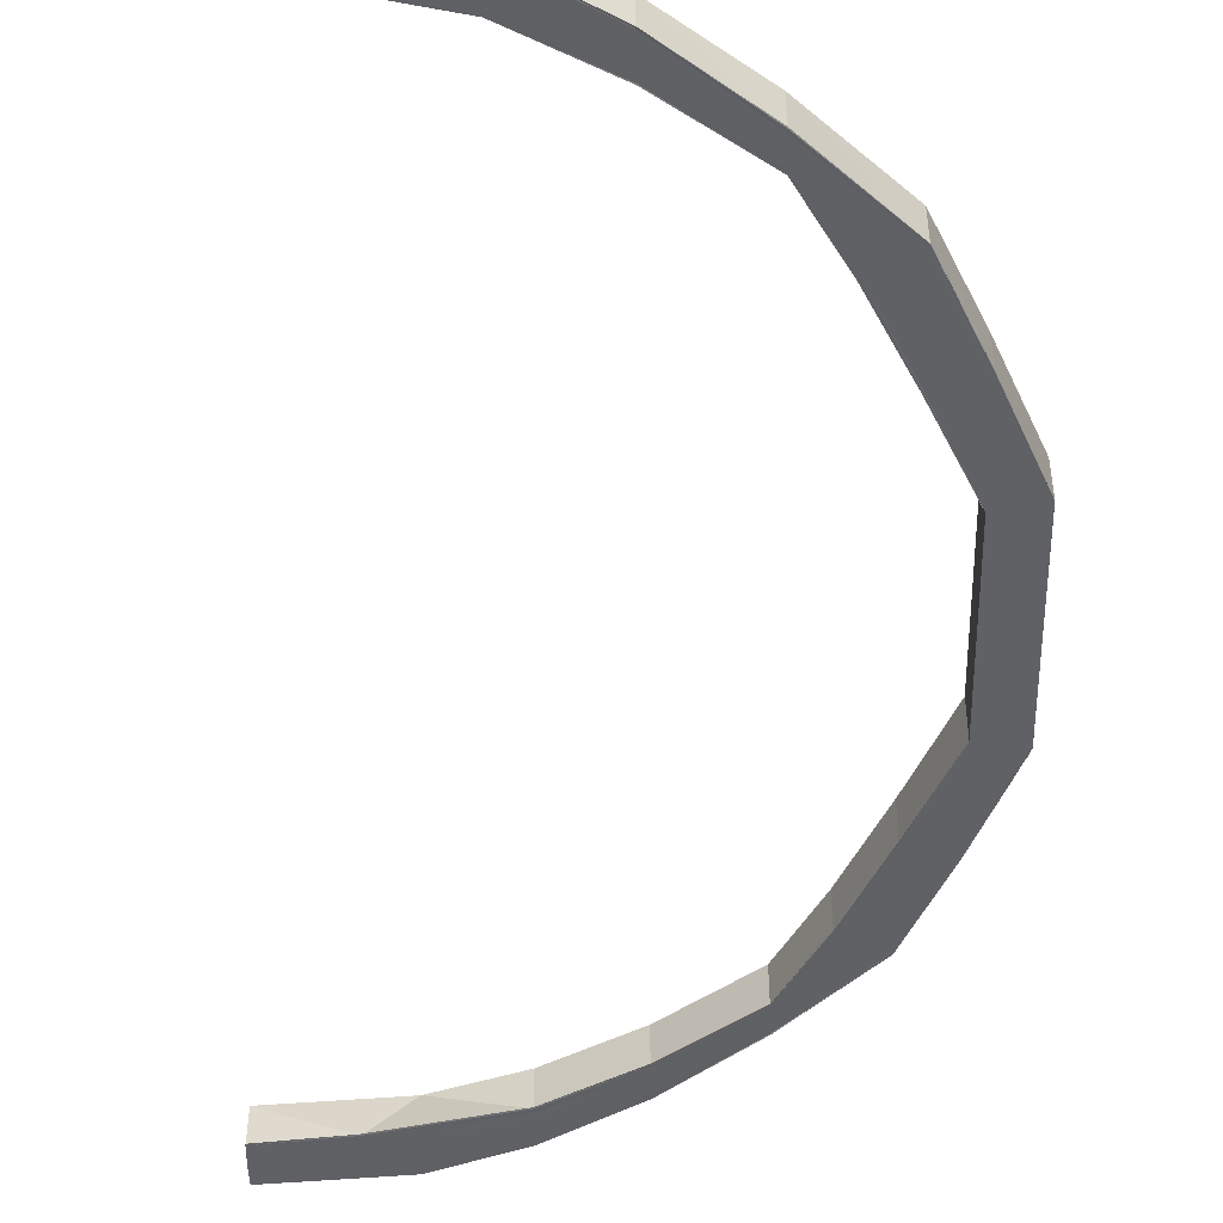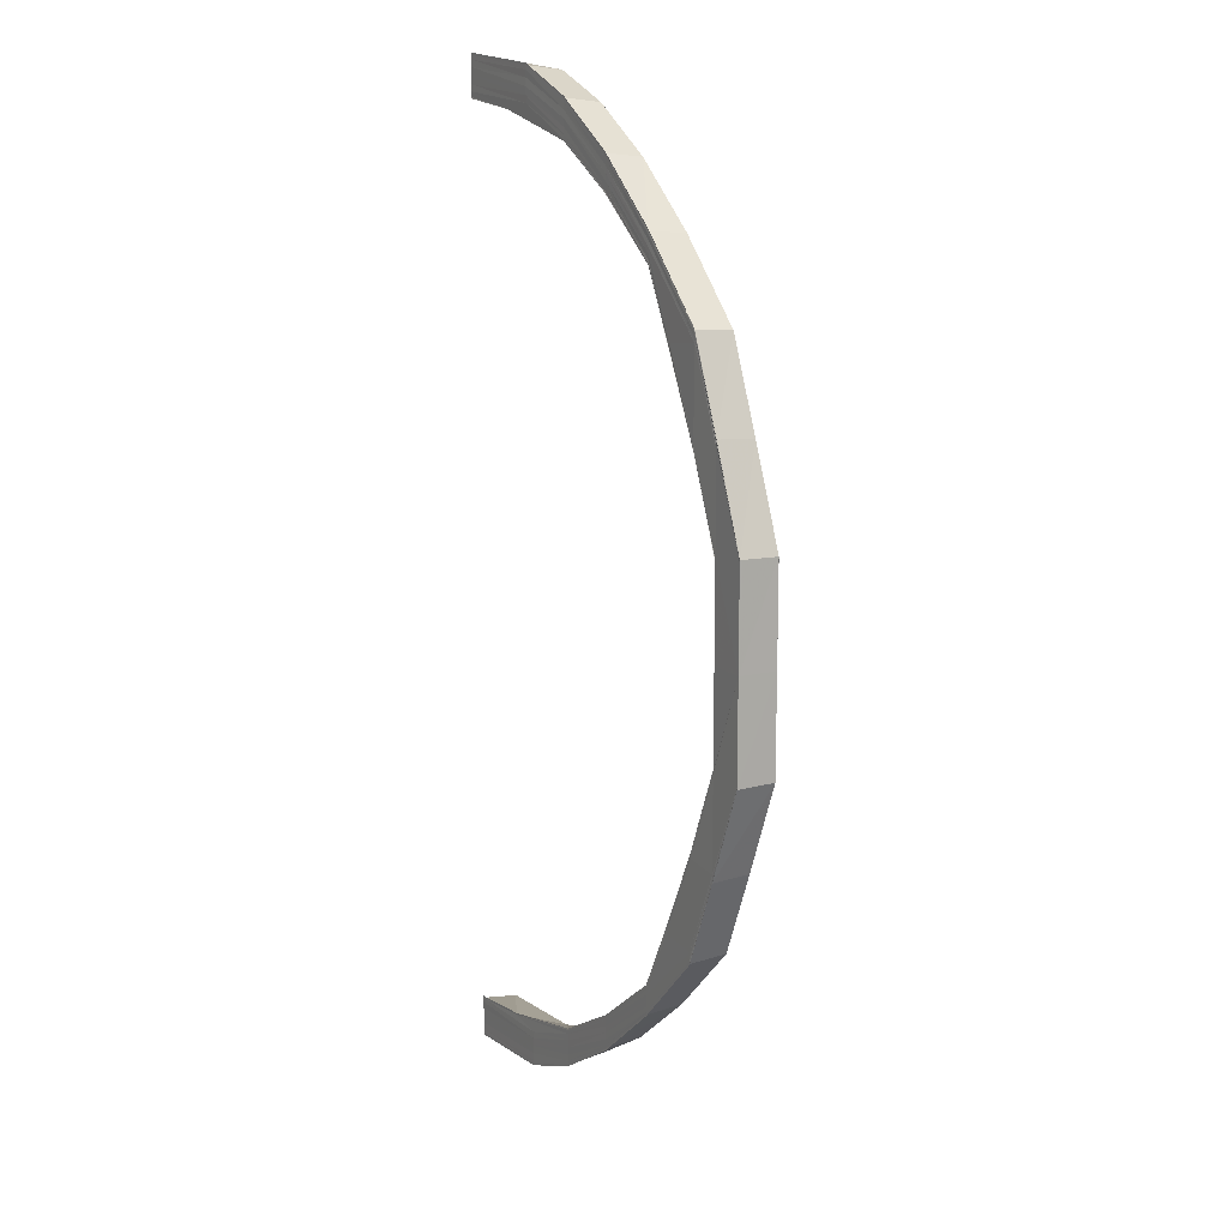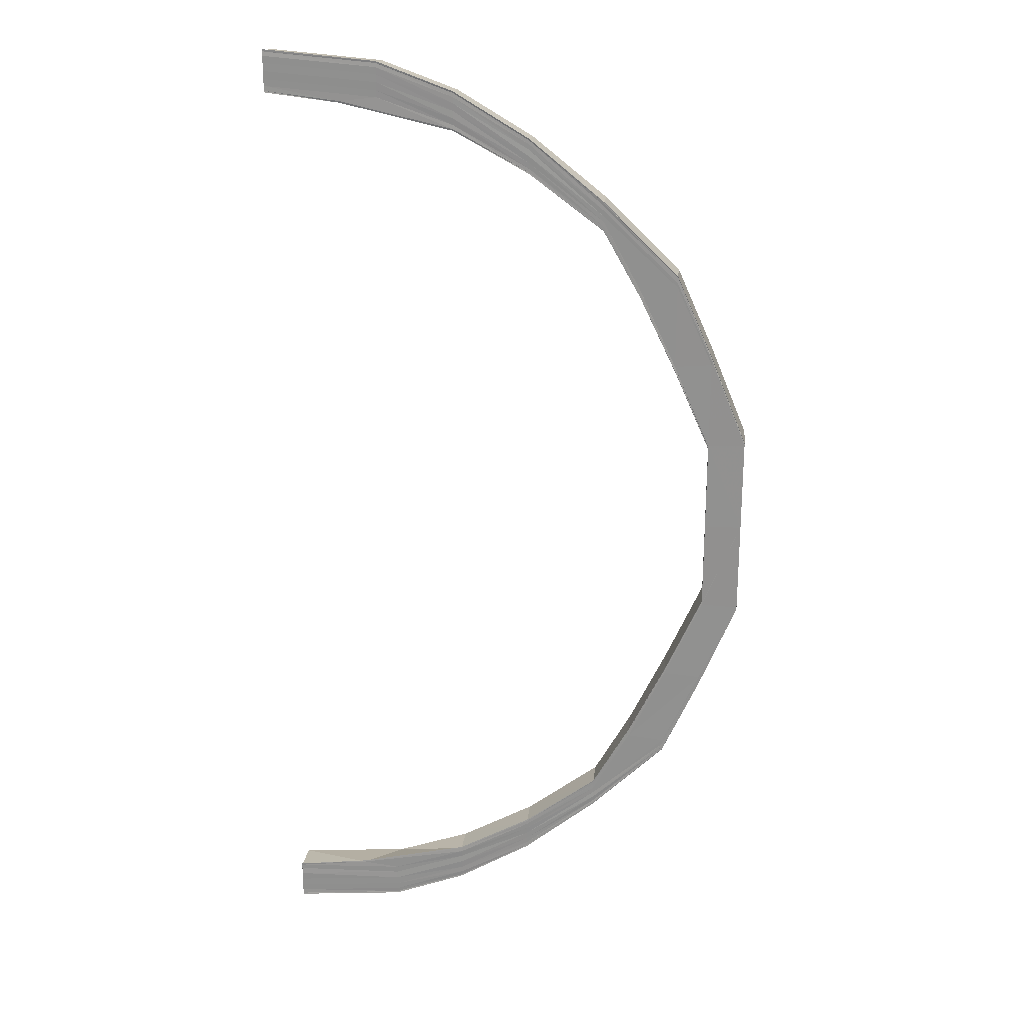
<metadata>
{"format":"obj","ext":"obj","renderer":"f3d","projection":"perspective","resolution":1024,"background":"white","views":[{"elev":-47.3,"azim":0.9,"up":"+Y"},{"elev":13.0,"azim":61.5,"up":"+Z"},{"elev":23.3,"azim":5.6,"up":"+Z"}]}
</metadata>
<code>
o 26984
v 2249 1886 23.03
v 2249 1886 23.03
v 2249 1886 23.03
v 2249 1886 23.03
v 2249 1886 23.03
v 2249 1886 23.03
v 2249 1886 23.03
v 2250 1886 23.04
v 2249 1886 23.03
v 2250 1886 23.05
v 2250 1886 23.04
v 2250 1886 23.07
v 2250 1886 23.05
v 2250 1886 23.09
v 2250 1886 23.07
v 2250 1886 23.11
v 2250 1886 23.08
v 2250 1886 23.13
v 2250 1886 23.11
v 2249 1886 23.03
v 2249 1886 23.03
v 2250 1886 23.04
v 2250 1886 23.04
v 2249 1886 23.03
v 2249 1886 23.03
v 2250 1886 23.04
v 2250 1886 23.04
v 2250 1886 23.05
v 2250 1886 23.05
v 2250 1886 23.04
v 2250 1886 23.04
v 2250 1886 23.05
v 2250 1886 23.05
v 2250 1886 23.06
v 2250 1886 23.07
v 2250 1886 23.05
v 2250 1886 23.05
v 2250 1886 23.07
v 2250 1886 23.07
v 2250 1886 23.08
v 2250 1886 23.08
v 2250 1886 23.06
v 2250 1886 23.07
v 2250 1886 23.09
v 2250 1886 23.08
v 2250 1886 23.11
v 2250 1886 23.11
v 2250 1886 23.08
v 2250 1886 23.08
v 2250 1886 23.11
v 2250 1886 23.11
v 2250 1886 23.13
v 2250 1886 23.13
v 2250 1886 23.11
v 2250 1886 23.13
v 2250 1886 23.09
v 2250 1886 23.13
v 2250 1886 23.11
v 2250 1886 23.09
v 2250 1886 23.13
v 2250 1886 23.07
v 2250 1886 23.16
v 2250 1886 23.11
v 2250 1886 23.13
v 2250 1886 23.16
v 2250 1886 23.09
v 2250 1886 23.18
v 2250 1886 23.18
v 2250 1886 23.18
v 2250 1886 23.2
v 2250 1886 23.18
v 2250 1886 23.18
v 2250 1886 23.2
v 2250 1886 23.18
v 2250 1886 23.16
v 2250 1886 23.13
v 2250 1886 23.13
v 2250 1886 23.13
v 2250 1886 23.11
v 2250 1886 23.22
v 2250 1886 23.2
v 2250 1886 23.2
v 2250 1886 23.2
v 2250 1886 23.22
v 2250 1886 23.2
v 2250 1886 23.11
v 2250 1886 23.09
v 2250 1886 23.13
v 2250 1886 23.11
v 2250 1886 23.09
v 2250 1886 23.07
v 2250 1886 23.07
v 2250 1886 23.06
v 2250 1886 23.06
v 2250 1886 23.05
v 2250 1886 23.05
v 2249 1886 23.04
v 2250 1886 23.09
v 2250 1886 23.13
v 2250 1886 23.07
v 2250 1886 23.06
v 2250 1886 23.11
v 2250 1886 23.09
v 2250 1886 23.07
v 2250 1886 23.11
v 2250 1886 23.11
v 2250 1886 23.09
v 2250 1886 23.09
v 2250 1886 23.06
v 2250 1886 23.09
v 2250 1886 23.09
v 2250 1886 23.07
v 2250 1886 23.07
v 2250 1886 23.07
v 2250 1886 23.07
v 2250 1886 23.06
v 2250 1886 23.06
v 2250 1886 23.05
v 2250 1886 23.06
v 2250 1886 23.06
v 2250 1886 23.05
v 2250 1886 23.05
v 2250 1886 23.05
v 2249 1886 23.04
v 2250 1886 23.05
v 2250 1886 23.05
v 2249 1886 23.04
v 2249 1886 23.04
v 2249 1886 23.04
v 2249 1886 23.04
v 2249 1886 23.04
v 2249 1886 23.04
v 2249 1886 23.04
v 2249 1886 23.04
v 2249 1886 23.04
v 2249 1886 23.04
v 2249 1886 23.04
v 2249 1886 23.04
v 2249 1886 23.04
v 2249 1886 23.04
v 2249 1886 23.03
v 2250 1886 23.04
v 2249 1886 23.03
v 2250 1886 23.05
v 2250 1886 23.04
v 2250 1886 23.05
v 2249 1886 23.03
v 2250 1886 23.07
v 2250 1886 23.07
v 2250 1886 23.09
v 2250 1886 23.09
v 2250 1886 23.11
v 2250 1886 23.11
v 2250 1886 23.13
v 2250 1886 23.16
v 2250 1886 23.13
v 2250 1886 23.11
v 2250 1886 23.13
v 2250 1886 23.18
v 2250 1886 23.18
v 2250 1886 23.21
v 2250 1886 23.09
v 2250 1886 23.11
v 2250 1886 23.18
v 2250 1886 23.18
v 2250 1886 23.18
v 2250 1886 23.21
v 2250 1886 23.23
v 2250 1886 23.21
v 2250 1886 23.25
v 2250 1886 23.23
v 2250 1886 23.26
v 2250 1886 23.25
v 2250 1886 23.28
v 2250 1886 23.27
v 2249 1886 23.28
v 2250 1886 23.28
v 2249 1886 23.29
v 2249 1886 23.28
v 2249 1886 23.29
v 2249 1886 23.28
v 2249 1886 23.29
v 2249 1886 23.29
v 2249 1886 23.28
v 2249 1886 23.28
v 2250 1886 23.28
v 2249 1886 23.29
v 2249 1886 23.28
v 2250 1886 23.28
v 2250 1886 23.28
v 2250 1886 23.28
v 2250 1886 23.27
v 2250 1886 23.28
v 2250 1886 23.28
v 2250 1886 23.27
v 2250 1886 23.27
v 2250 1886 23.26
v 2250 1886 23.25
v 2250 1886 23.27
v 2250 1886 23.27
v 2250 1886 23.25
v 2250 1886 23.25
v 2250 1886 23.25
v 2250 1886 23.23
v 2250 1886 23.25
v 2250 1886 23.25
v 2250 1886 23.23
v 2250 1886 23.23
v 2250 1886 23.23
v 2250 1886 23.21
v 2250 1886 23.23
v 2250 1886 23.23
v 2250 1886 23.21
v 2250 1886 23.21
v 2250 1886 23.21
v 2250 1886 23.18
v 2250 1886 23.21
v 2250 1886 23.21
v 2250 1886 23.18
v 2250 1886 23.18
v 2250 1886 23.21
v 2250 1886 23.23
v 2250 1886 23.21
v 2250 1886 23.18
v 2250 1886 23.23
v 2250 1886 23.18
v 2250 1886 23.23
v 2250 1886 23.2
v 2250 1886 23.18
v 2250 1886 23.23
v 2250 1886 23.18
v 2250 1886 23.2
v 2250 1886 23.22
v 2250 1886 23.18
v 2250 1886 23.2
v 2250 1886 23.22
v 2250 1886 23.24
v 2250 1886 23.24
v 2250 1886 23.22
v 2250 1886 23.22
v 2250 1886 23.24
v 2250 1886 23.22
v 2250 1886 23.26
v 2250 1886 23.24
v 2250 1886 23.24
v 2250 1886 23.24
v 2250 1886 23.24
v 2250 1886 23.26
v 2250 1886 23.24
v 2250 1886 23.27
v 2250 1886 23.26
v 2250 1886 23.26
v 2250 1886 23.26
v 2250 1886 23.27
v 2250 1886 23.26
v 2250 1886 23.26
v 2250 1886 23.26
v 2250 1886 23.27
v 2250 1886 23.25
v 2250 1886 23.25
v 2250 1886 23.26
v 2250 1886 23.25
v 2250 1886 23.27
v 2250 1886 23.27
v 2250 1886 23.26
v 2250 1886 23.26
v 2249 1886 23.28
v 2249 1886 23.27
v 2249 1886 23.27
v 2250 1886 23.27
v 2250 1886 23.27
v 2249 1886 23.27
v 2250 1886 23.27
v 2249 1886 23.28
v 2249 1886 23.27
v 2249 1886 23.27
v 2249 1886 23.28
v 2249 1886 23.28
v 2249 1886 23.28
v 2249 1886 23.27
v 2249 1886 23.28
v 2249 1886 23.28
v 2249 1886 23.28
v 2249 1886 23.28
v 2249 1886 23.28
v 2250 1886 23.27
v 2249 1886 23.28
v 2249 1886 23.28
v 2249 1886 23.28
v 2250 1886 23.27
v 2250 1886 23.28
v 2249 1886 23.28
v 2249 1886 23.28
v 2249 1886 23.28
v 2249 1886 23.28
v 2249 1886 23.28
v 2249 1886 23.29
v 2249 1886 23.29
v 2249 1886 23.28
v 2249 1886 23.29
v 2249 1886 23.29
v 2249 1886 23.29
v 2249 1886 23.28
v 2249 1886 23.28
v 2250 1886 23.28
v 2250 1886 23.28
v 2249 1886 23.29
v 2250 1886 23.28
v 2249 1886 23.29
v 2249 1886 23.29
v 2249 1886 23.28
v 2249 1886 23.28
v 2249 1886 23.28
v 2250 1886 23.27
v 2249 1886 23.28
v 2249 1886 23.28
v 2250 1886 23.27
v 2250 1886 23.27
v 2249 1886 23.28
v 2249 1886 23.28
v 2249 1886 23.28
v 2249 1886 23.27
v 2250 1886 23.27
v 2249 1886 23.28
v 2249 1886 23.28
v 2249 1886 23.27
v 2249 1886 23.27
v 2249 1886 23.27
v 2249 1886 23.27
v 2250 1886 23.27
v 2250 1886 23.27
v 2250 1886 23.27
v 2250 1886 23.27
v 2250 1886 23.26
v 2250 1886 23.27
v 2250 1886 23.26
v 2250 1886 23.26
v 2250 1886 23.24
v 2250 1886 23.26
v 2250 1886 23.24
v 2250 1886 23.27
v 2250 1886 23.27
v 2250 1886 23.26
v 2250 1886 23.26
v 2250 1886 23.26
v 2250 1886 23.26
v 2250 1886 23.24
v 2250 1886 23.24
v 2250 1886 23.24
v 2250 1886 23.22
v 2250 1886 23.22
v 2250 1886 23.2
v 2250 1886 23.2
v 2250 1886 23.18
v 2250 1886 23.24
v 2250 1886 23.22
v 2250 1886 23.24
v 2250 1886 23.24
v 2250 1886 23.22
v 2250 1886 23.22
v 2250 1886 23.22
v 2250 1886 23.2
v 2250 1886 23.22
v 2250 1886 23.22
v 2250 1886 23.2
v 2250 1886 23.2
v 2250 1886 23.26
v 2250 1886 23.24
v 2250 1886 23.26
v 2250 1886 23.23
v 2250 1886 23.25
v 2250 1886 23.26
v 2250 1886 23.2
v 2250 1886 23.18
v 2250 1886 23.2
v 2250 1886 23.2
v 2250 1886 23.18
v 2250 1886 23.18
v 2250 1886 23.18
v 2250 1886 23.2
v 2250 1886 23.18
v 2250 1886 23.2
v 2250 1886 23.23
v 2250 1886 23.23
v 2250 1886 23.25
v 2250 1886 23.26
v 2250 1886 23.25
v 2250 1886 23.23
v 2250 1886 23.28
v 2250 1886 23.28
v 2250 1886 23.27
v 2250 1886 23.28
v 2250 1886 23.27
v 2250 1886 23.27
v 2250 1886 23.27
v 2250 1886 23.25
v 2250 1886 23.25
v 2250 1886 23.27
v 2250 1886 23.25
v 2250 1886 23.25
v 2250 1886 23.23
v 2250 1886 23.23
v 2250 1886 23.25
v 2250 1886 23.23
v 2250 1886 23.23
v 2250 1886 23.21
v 2250 1886 23.21
v 2250 1886 23.23
v 2250 1886 23.21
v 2250 1886 23.21
v 2250 1886 23.21
v 2250 1886 23.18
v 2250 1886 23.18
v 2250 1886 23.21
v 2250 1886 23.18
v 2250 1886 23.18
v 2250 1886 23.18
v 2249 1886 23.03
v 2249 1886 23.03
v 2249 1886 23.03
v 2249 1886 23.03
v 2249 1886 23.03
v 2249 1886 23.03
v 2249 1886 23.03
v 2249 1886 23.03
v 2250 1886 23.04
v 2249 1886 23.03
v 2249 1886 23.03
v 2249 1886 23.03
v 2250 1886 23.04
v 2249 1886 23.03
v 2249 1886 23.03
v 2250 1886 23.04
v 2250 1886 23.05
v 2250 1886 23.04
v 2250 1886 23.04
v 2250 1886 23.05
v 2250 1886 23.04
v 2250 1886 23.04
v 2250 1886 23.05
v 2250 1886 23.07
v 2250 1886 23.05
v 2250 1886 23.05
v 2250 1886 23.06
v 2250 1886 23.05
v 2250 1886 23.05
v 2250 1886 23.07
v 2250 1886 23.08
v 2250 1886 23.07
v 2250 1886 23.06
v 2250 1886 23.08
v 2250 1886 23.06
v 2250 1886 23.07
v 2250 1886 23.09
v 2250 1886 23.11
v 2250 1886 23.13
v 2250 1886 23.11
v 2250 1886 23.11
v 2250 1886 23.13
v 2250 1886 23.11
v 2250 1886 23.11
v 2250 1886 23.08
v 2250 1886 23.08
v 2250 1886 23.08
v 2249 1886 23.04
v 2249 1886 23.04
v 2249 1886 23.04
v 2249 1886 23.04
v 2249 1886 23.04
v 2249 1886 23.04
v 2249 1886 23.03
v 2250 1886 23.05
v 2249 1886 23.04
v 2249 1886 23.04
v 2250 1886 23.05
v 2249 1886 23.04
v 2250 1886 23.06
v 2250 1886 23.05
v 2250 1886 23.05
v 2250 1886 23.05
v 2250 1886 23.06
v 2250 1886 23.05
v 2250 1886 23.07
v 2250 1886 23.06
v 2250 1886 23.06
v 2250 1886 23.06
v 2250 1886 23.07
v 2250 1886 23.06
v 2250 1886 23.09
v 2250 1886 23.07
v 2250 1886 23.07
v 2250 1886 23.07
v 2250 1886 23.09
v 2250 1886 23.07
v 2250 1886 23.11
v 2250 1886 23.09
v 2250 1886 23.09
v 2250 1886 23.09
v 2250 1886 23.11
v 2250 1886 23.09
v 2250 1886 23.13
v 2250 1886 23.11
v 2250 1886 23.11
v 2250 1886 23.11
v 2250 1886 23.13
v 2250 1886 23.11
v 2250 1886 23.11
v 2250 1886 23.09
v 2250 1886 23.11
v 2250 1886 23.13
v 2250 1886 23.09
v 2250 1886 23.13
v 2250 1886 23.07
v 2250 1886 23.07
v 2250 1886 23.07
v 2250 1886 23.07
v 2250 1886 23.05
v 2250 1886 23.05
v 2250 1886 23.04
v 2250 1886 23.05
v 2250 1886 23.04
v 2249 1886 23.03
v 2249 1886 23.03
v 2249 1886 23.03
v 2250 1886 23.05
v 2250 1886 23.04
v 2249 1886 23.03
v 2249 1886 23.03
v 2250 1886 23.06
v 2249 1886 23.03
v 2249 1886 23.03
v 2249 1886 23.03
v 2250 1886 23.04
v 2250 1886 23.05
v 2249 1886 23.04
v 2249 1886 23.04
v 2249 1886 23.03
v 2249 1886 23.03
v 2249 1886 23.04
v 2249 1886 23.04
v 2249 1886 23.03
v 2249 1886 23.03
v 2249 1886 23.03
v 2249 1886 23.03
f 1 2 3
f 2 4 5
f 6 7 3
f 7 8 9
f 8 10 11
f 10 12 13
f 12 14 15
f 14 16 17
f 16 18 19
f 20 21 5
f 22 23 21
f 24 22 25
f 26 27 21
f 28 29 27
f 30 28 31
f 32 33 27
f 34 35 33
f 36 34 37
f 38 39 33
f 40 41 39
f 42 40 43
f 44 45 39
f 46 47 45
f 48 46 49
f 50 51 45
f 52 53 51
f 54 55 50
f 56 54 44
f 55 57 58
f 54 58 59
f 60 55 54
f 56 59 61
f 60 62 55
f 63 54 56
f 52 62 64
f 65 62 60
f 66 63 56
f 67 68 65
f 69 70 68
f 71 70 72
f 70 73 74
f 75 67 65
f 75 65 76
f 77 75 76
f 77 78 79
f 70 80 81
f 82 80 83
f 80 84 85
f 86 79 87
f 88 77 86
f 89 88 86
f 90 87 91
f 92 91 93
f 94 93 95
f 96 95 97
f 98 89 90
f 99 88 89
f 100 98 92
f 101 100 94
f 89 102 103
f 98 103 104
f 105 106 103
f 107 105 108
f 100 104 109
f 110 111 104
f 112 110 113
f 114 115 109
f 116 114 117
f 101 109 118
f 119 120 118
f 121 119 122
f 123 118 124
f 125 126 124
f 127 125 128
f 123 101 96
f 129 124 130
f 131 132 130
f 133 131 134
f 129 123 135
f 135 136 137
f 138 129 139
f 140 129 138
f 141 140 138
f 142 123 129
f 140 142 129
f 143 140 141
f 142 144 123
f 144 101 123
f 145 142 140
f 143 145 140
f 146 144 142
f 145 146 142
f 147 143 141
f 144 148 101
f 148 100 101
f 146 149 144
f 149 148 144
f 148 150 100
f 150 98 100
f 149 151 148
f 151 150 148
f 150 152 98
f 152 89 98
f 152 99 89
f 153 152 150
f 151 153 150
f 154 99 152
f 153 154 152
f 154 155 99
f 155 75 99
f 156 154 153
f 156 155 154
f 157 156 153
f 157 153 151
f 158 156 157
f 155 159 75
f 160 159 155
f 160 161 159
f 162 157 151
f 163 158 157
f 163 157 162
f 64 158 163
f 162 151 149
f 62 155 64
f 62 164 155
f 164 165 155
f 166 167 165
f 167 168 169
f 168 170 171
f 170 172 173
f 172 174 175
f 174 176 177
f 176 178 179
f 178 180 181
f 182 180 181
f 183 182 184
f 185 181 186
f 187 188 186
f 189 187 190
f 191 186 192
f 193 194 192
f 195 193 196
f 197 192 198
f 199 200 198
f 201 199 202
f 203 198 204
f 205 206 204
f 207 205 208
f 209 204 210
f 211 212 210
f 213 211 214
f 215 210 216
f 217 218 216
f 219 217 220
f 221 222 215
f 221 223 224
f 222 225 223
f 226 221 164
f 227 222 221
f 228 221 226
f 228 227 221
f 229 228 226
f 229 226 62
f 230 227 228
f 231 229 62
f 65 231 62
f 232 228 229
f 231 232 229
f 232 230 228
f 81 232 231
f 233 230 232
f 234 235 231
f 235 236 232
f 236 237 230
f 80 238 233
f 239 238 240
f 238 241 242
f 238 243 244
f 244 245 230
f 246 243 247
f 243 248 249
f 230 245 227
f 243 250 251
f 252 250 253
f 250 254 255
f 251 256 245
f 237 257 245
f 257 258 256
f 245 259 227
f 245 256 259
f 227 259 222
f 259 260 222
f 222 260 209
f 256 261 259
f 259 261 260
f 260 262 225
f 256 263 261
f 264 263 256
f 261 265 260
f 260 265 203
f 265 266 262
f 264 267 263
f 268 267 264
f 250 269 264
f 270 269 271
f 269 272 273
f 269 274 267
f 275 274 276
f 274 277 278
f 274 279 280
f 267 281 263
f 274 282 283
f 284 282 281
f 282 285 281
f 282 285 283
f 263 281 286
f 263 286 261
f 261 286 265
f 285 287 283
f 285 287 288
f 281 288 286
f 281 289 288
f 286 290 265
f 286 288 290
f 265 290 197
f 290 291 266
f 288 292 290
f 290 292 191
f 288 293 292
f 292 294 291
f 292 295 185
f 296 297 294
f 287 296 292
f 287 296 283
f 296 178 283
f 178 298 283
f 299 298 300
f 298 301 302
f 303 298 304
f 305 303 306
f 303 307 308
f 309 310 304
f 304 310 311
f 310 312 311
f 311 312 313
f 312 283 313
f 304 311 314
f 313 283 315
f 283 316 315
f 311 313 317
f 314 311 317
f 313 315 318
f 317 313 318
f 315 316 319
f 316 320 319
f 319 320 268
f 320 321 322
f 319 322 323
f 324 325 322
f 326 324 327
f 328 329 323
f 330 328 331
f 315 319 332
f 332 319 333
f 318 315 332
f 332 323 334
f 333 335 336
f 337 336 338
f 339 332 337
f 318 332 339
f 339 334 340
f 341 342 334
f 343 341 344
f 345 346 340
f 347 345 348
f 349 338 350
f 351 350 352
f 353 352 354
f 355 339 349
f 355 340 356
f 357 358 356
f 359 357 360
f 361 355 351
f 361 356 362
f 363 364 362
f 365 363 366
f 367 339 355
f 367 318 339
f 317 318 367
f 368 367 355
f 368 355 361
f 369 317 367
f 369 367 368
f 314 317 369
f 370 368 361
f 371 369 368
f 371 368 370
f 372 369 371
f 372 314 369
f 370 361 373
f 373 361 353
f 373 362 374
f 375 376 374
f 377 375 378
f 379 373 67
f 380 373 379
f 380 370 373
f 381 380 379
f 382 380 381
f 383 370 380
f 382 383 380
f 383 371 370
f 384 383 382
f 385 371 383
f 384 385 383
f 385 372 371
f 161 384 382
f 386 372 385
f 387 385 384
f 387 386 385
f 175 386 387
f 388 387 384
f 388 384 161
f 173 387 388
f 386 389 372
f 389 314 372
f 177 389 386
f 389 304 314
f 179 304 389
f 390 303 389
f 391 390 386
f 390 392 393
f 394 390 395
f 396 391 397
f 391 398 399
f 400 391 387
f 401 400 402
f 400 403 404
f 405 400 388
f 406 405 407
f 405 408 409
f 171 388 410
f 410 388 161
f 410 161 160
f 411 405 410
f 412 410 160
f 169 410 412
f 413 411 412
f 411 414 415
f 416 411 417
f 418 419 420
f 421 419 422
f 419 423 424
f 9 425 420
f 419 426 425
f 420 425 427
f 428 426 429
f 426 430 431
f 425 432 427
f 427 432 147
f 425 433 432
f 11 433 425
f 426 434 433
f 435 434 436
f 434 437 438
f 432 143 147
f 432 439 143
f 433 439 432
f 439 145 143
f 433 440 439
f 13 440 433
f 434 441 440
f 442 441 443
f 441 444 445
f 439 446 145
f 440 446 439
f 446 146 145
f 440 447 446
f 15 447 440
f 441 448 447
f 449 448 450
f 448 451 452
f 446 453 146
f 447 453 446
f 453 149 146
f 453 162 149
f 447 454 453
f 454 162 453
f 17 454 447
f 454 163 162
f 19 163 454
f 448 455 454
f 455 456 163
f 457 456 458
f 458 459 460
f 455 461 462
f 463 455 464
f 465 466 467
f 465 466 468
f 466 469 470
f 468 136 471
f 466 472 136
f 473 472 474
f 472 475 476
f 472 477 478
f 479 477 480
f 477 481 482
f 477 483 484
f 485 483 486
f 483 487 488
f 483 489 490
f 491 489 492
f 489 493 494
f 489 495 496
f 497 495 498
f 495 499 500
f 495 501 502
f 503 501 504
f 504 505 506
f 502 507 508
f 509 510 507
f 511 509 508
f 76 512 507
f 507 512 63
f 507 63 66
f 508 507 66
f 513 511 514
f 496 508 514
f 508 66 515
f 514 508 515
f 515 66 516
f 66 56 516
f 516 56 38
f 516 61 517
f 515 516 518
f 518 516 32
f 518 517 519
f 520 515 518
f 514 515 520
f 520 518 521
f 521 518 26
f 521 519 522
f 523 522 524
f 523 521 20
f 525 514 520
f 490 514 525
f 526 520 521
f 526 521 523
f 525 520 526
f 527 523 528
f 529 513 525
f 530 526 523
f 530 523 531
f 532 530 527
f 533 525 526
f 533 526 530
f 484 525 533
f 534 529 533
f 535 533 530
f 536 534 535
f 478 533 535
f 535 530 537
f 471 535 532
f 136 535 538
f 539 540 147
f 540 541 147
f 541 542 147
f 542 543 147
f 543 544 147
f 544 418 147

</code>
